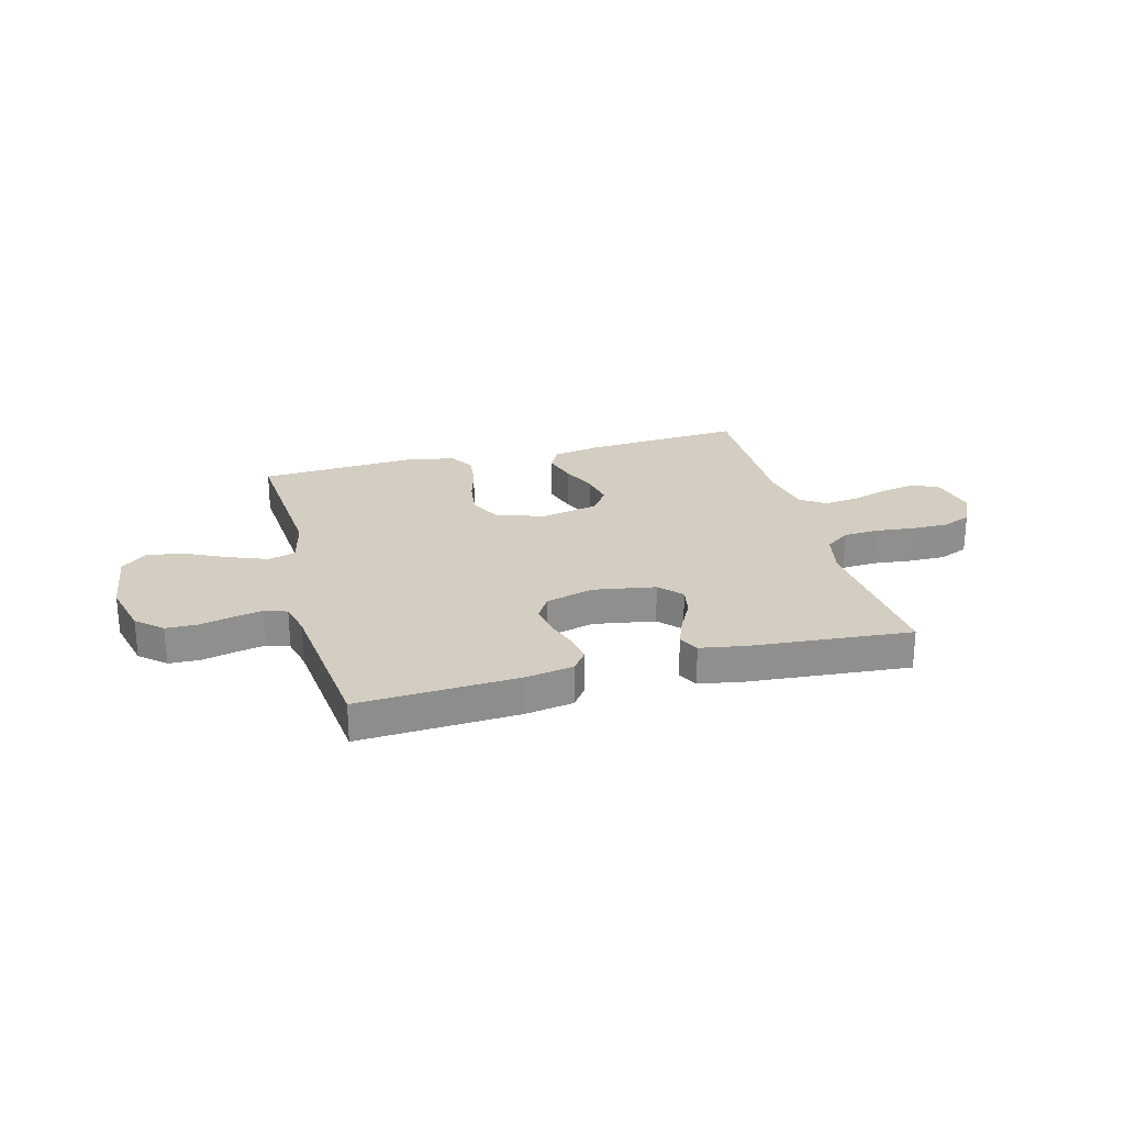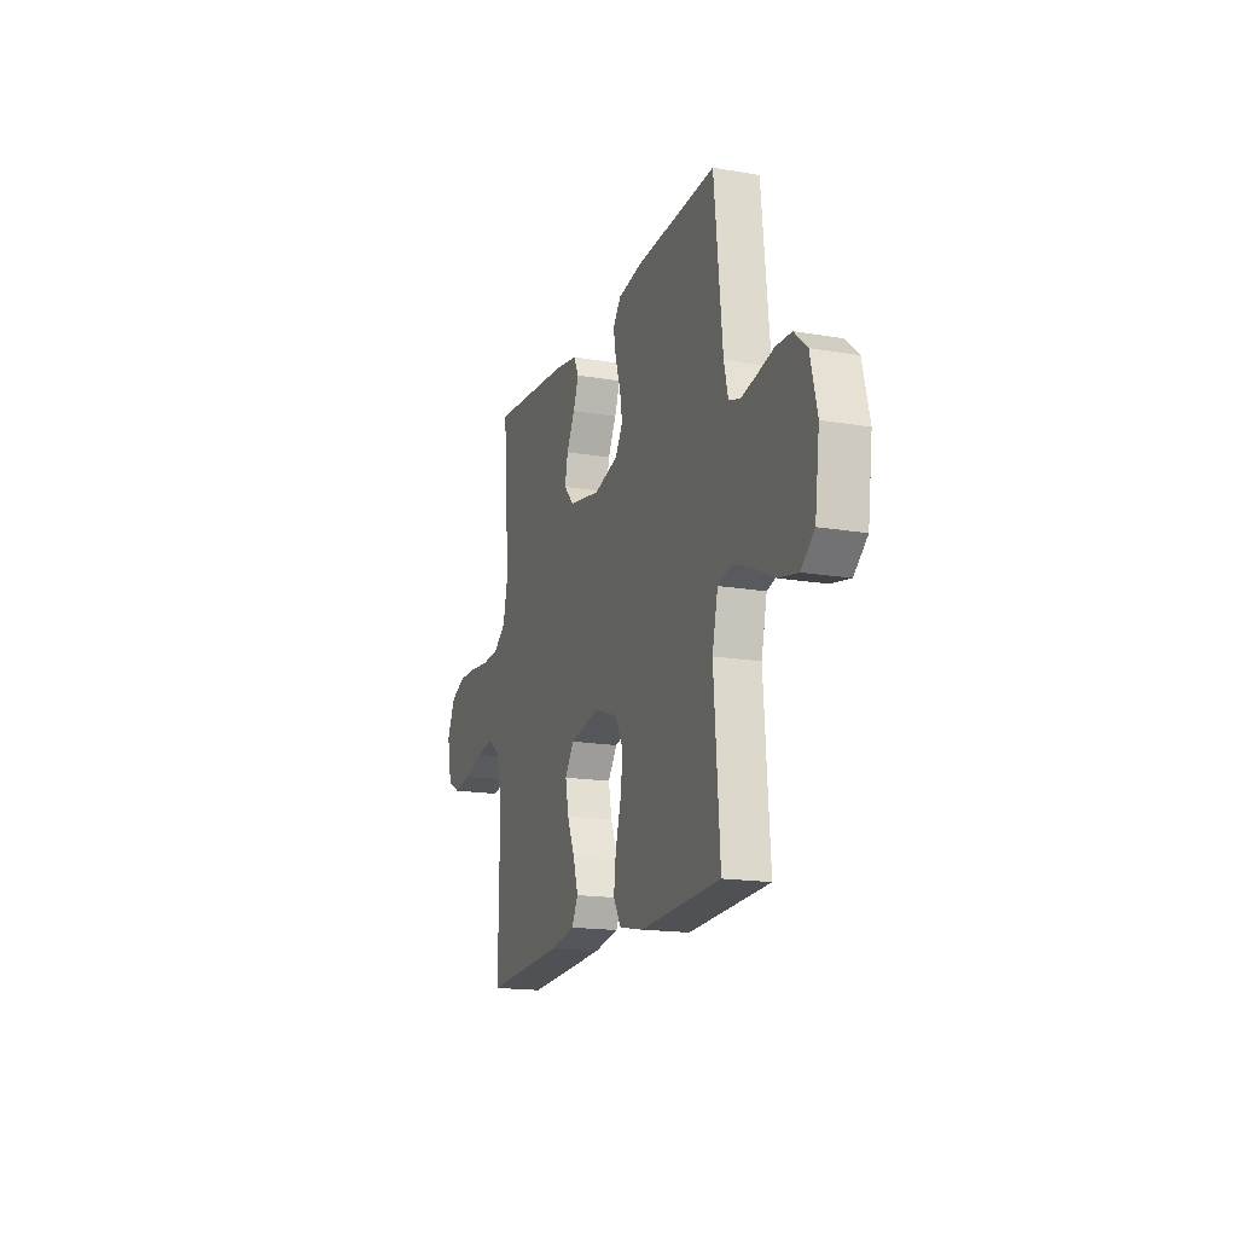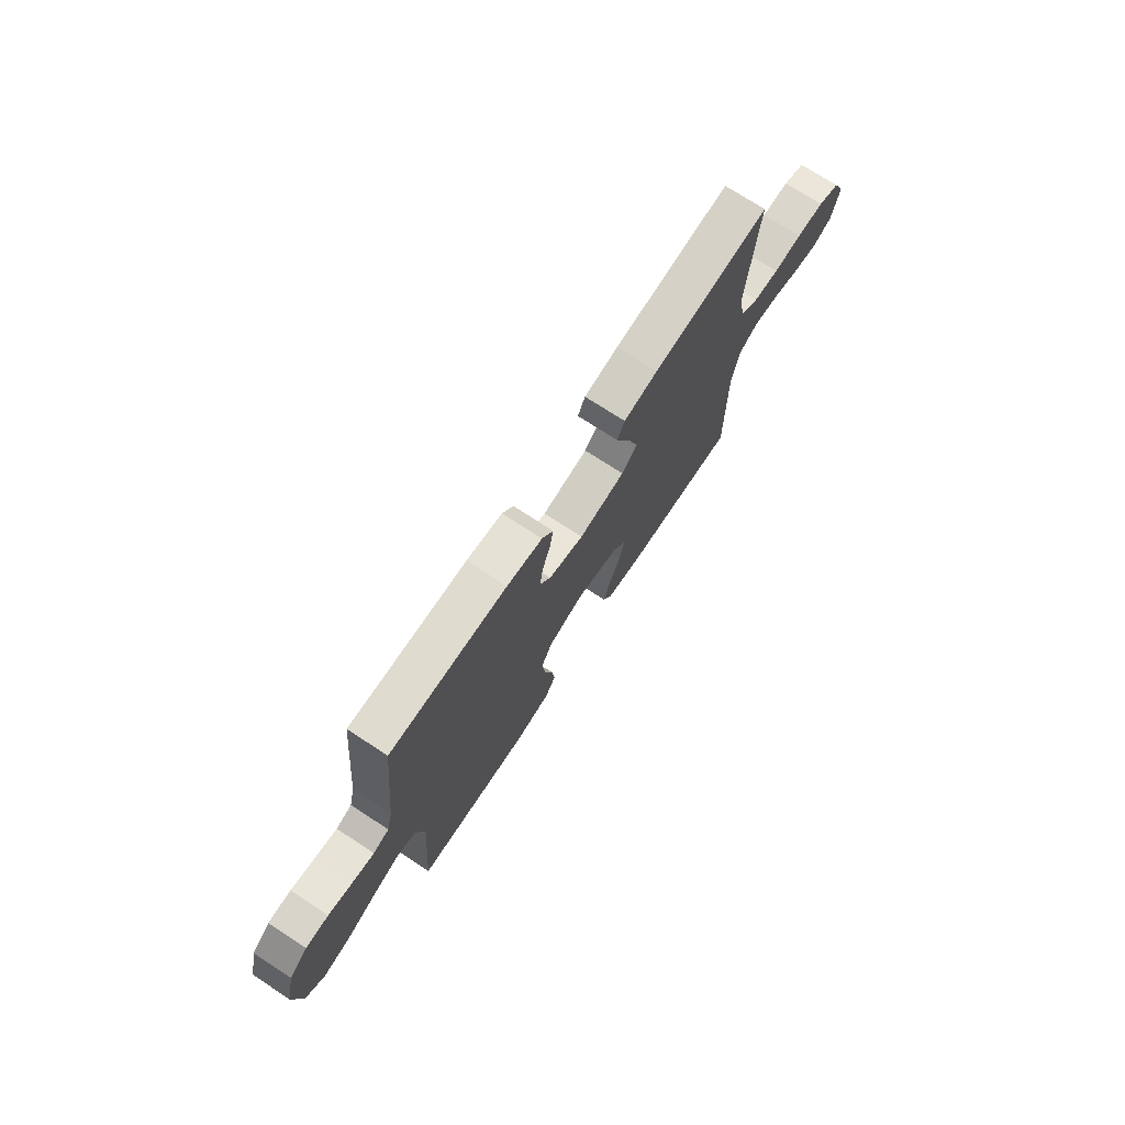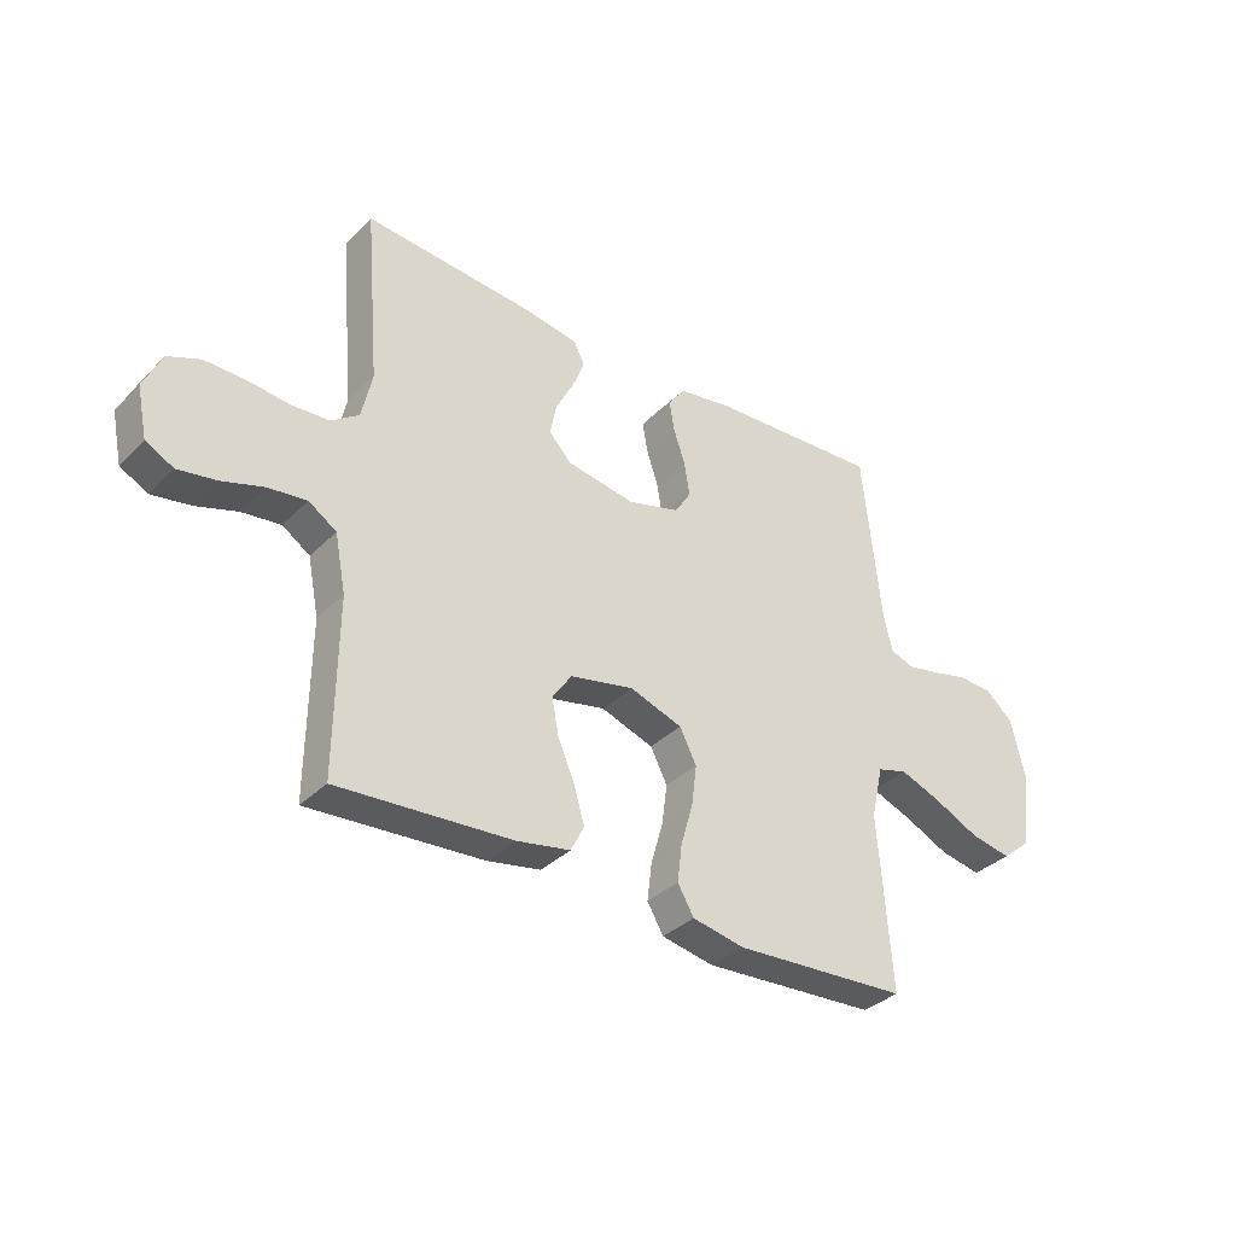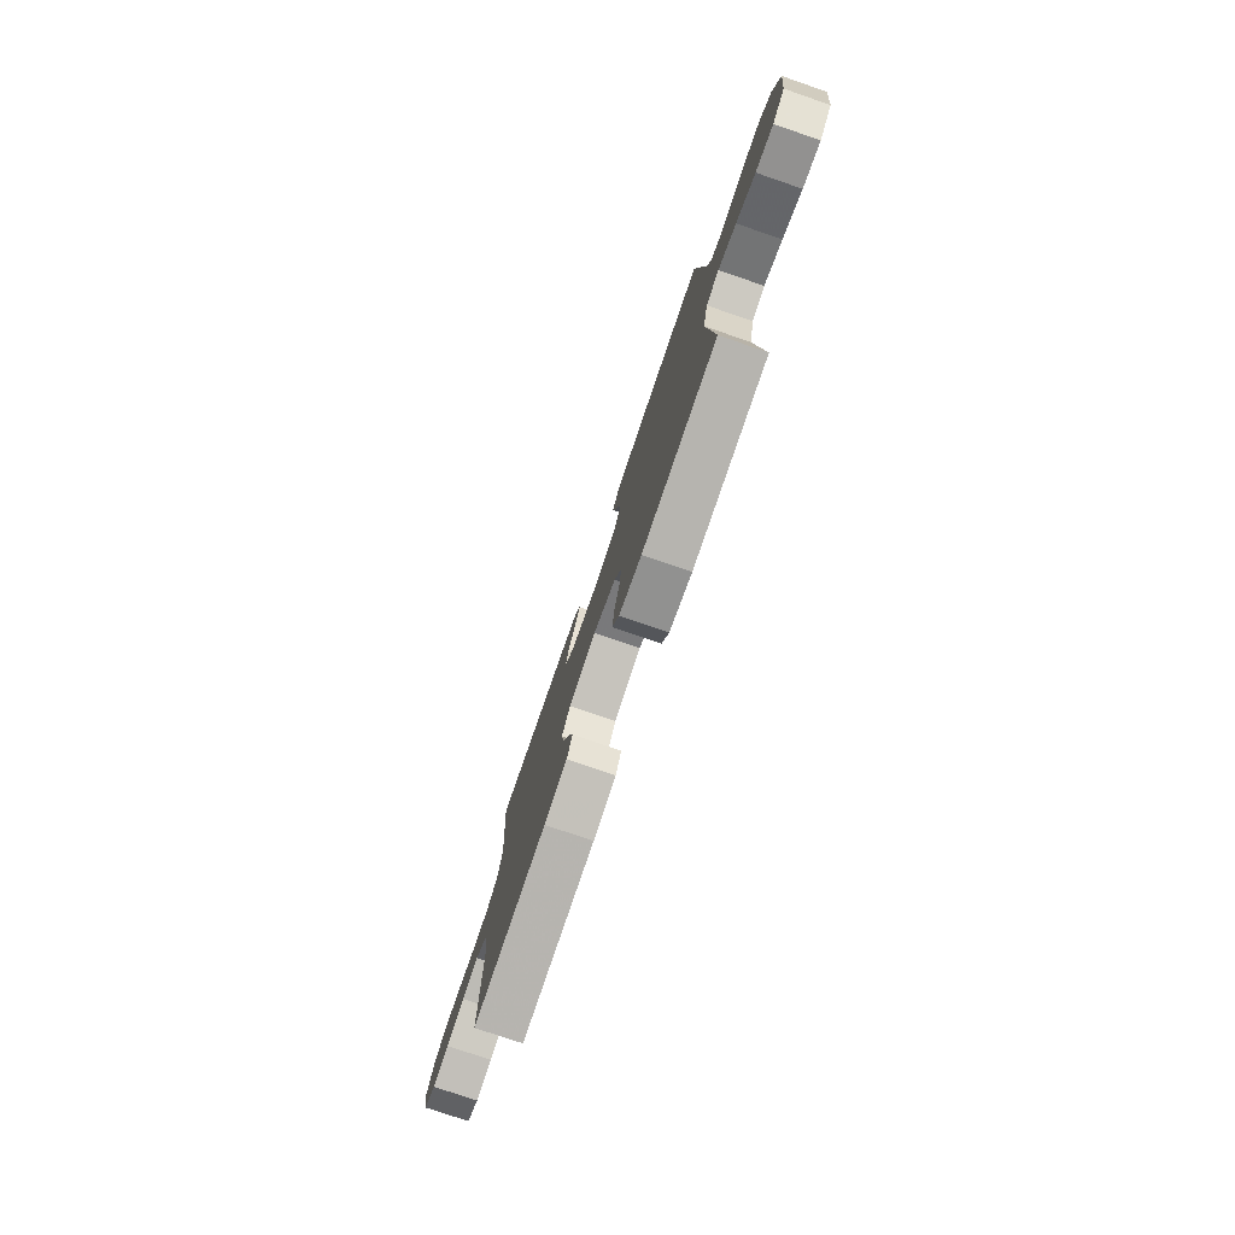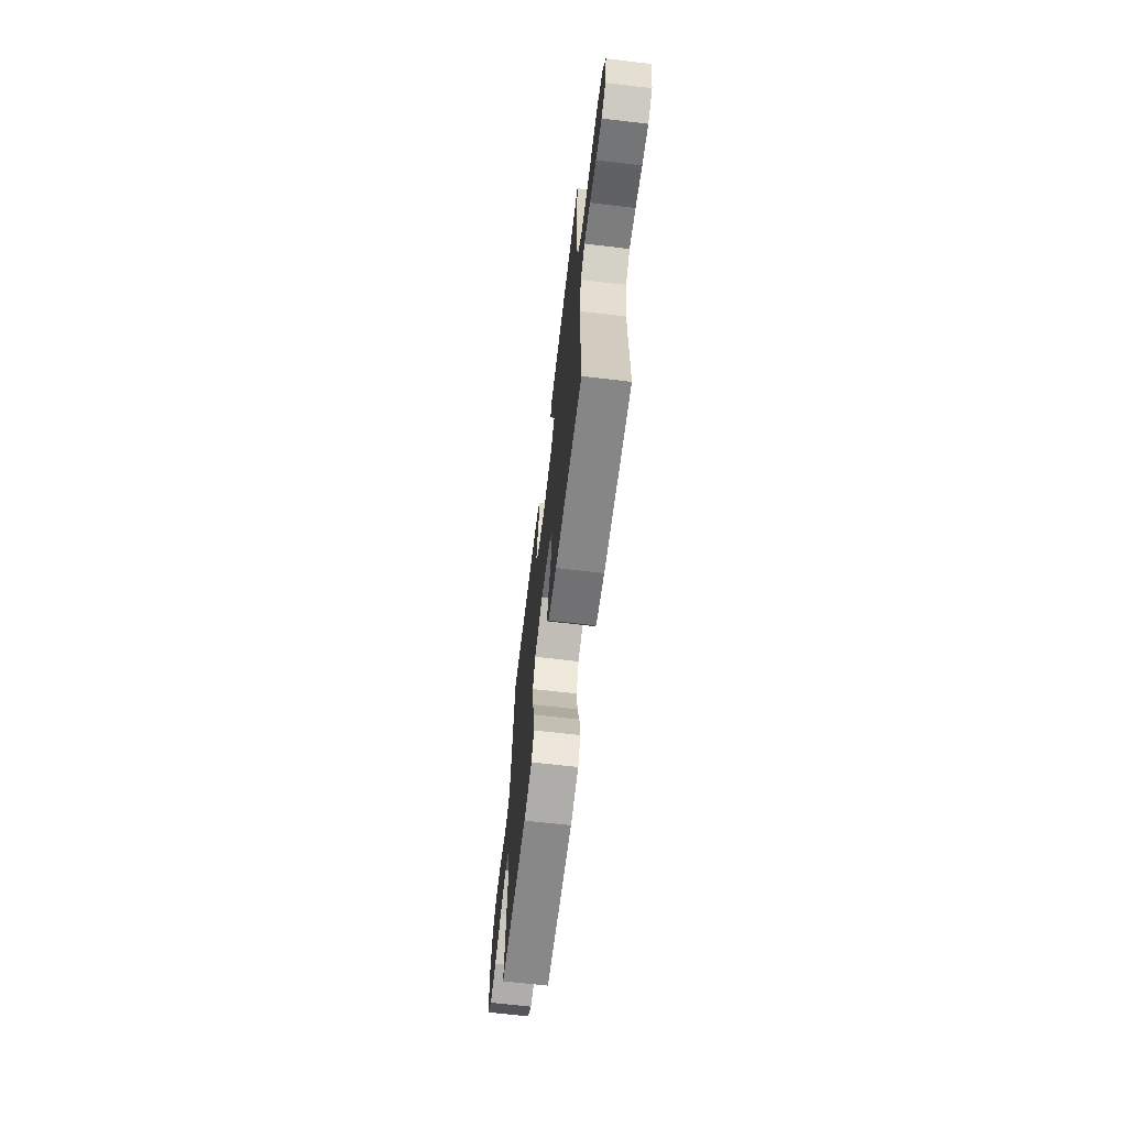
<metadata>
{"format":"obj","ext":"obj","renderer":"f3d","projection":"perspective","resolution":1024,"background":"white","views":[{"elev":25.0,"azim":-15.0,"up":"+Y"},{"elev":-16.8,"azim":-109.2,"up":"+Z"},{"elev":73.1,"azim":-56.8,"up":"+Z"},{"elev":-34.7,"azim":142.4,"up":"+Z"},{"elev":-77.2,"azim":-108.9,"up":"+Z"},{"elev":-65.9,"azim":83.2,"up":"+Z"}]}
</metadata>
<code>
v -0.5 0.07 -0.5
v -0.478 0.07 -0.2
v -0.499 0.07 -0.109
v -0.551 0.07 -0.094
v -0.623 0.07 -0.122
v -0.7 0.07 -0.159
v -0.771 0.07 -0.173
v -0.821 0.07 -0.131
v -0.838 0.07 0
v -0.813 0.07 0.104
v -0.765 0.07 0.146
v -0.706 0.07 0.148
v -0.643 0.07 0.133
v -0.587 0.07 0.122
v -0.546 0.07 0.137
v -0.531 0.07 0.2
v -0.5 0.07 0.5
v -0.2 0.07 0.485
v -0.109 0.07 0.47
v -0.08 0.07 0.431
v -0.089 0.07 0.378
v -0.109 0.07 0.318
v -0.118 0.07 0.261
v -0.09 0.07 0.216
v 0 0.07 0.191
v 0.118 0.07 0.211
v 0.157 0.07 0.253
v 0.146 0.07 0.308
v 0.115 0.07 0.367
v 0.094 0.07 0.42
v 0.113 0.07 0.459
v 0.2 0.07 0.474
v 0.5 0.07 0.5
v 0.475 0.07 0.2
v 0.493 0.07 0.118
v 0.54 0.07 0.084
v 0.605 0.07 0.08
v 0.678 0.07 0.088
v 0.748 0.07 0.089
v 0.804 0.07 0.066
v 0.835 0.07 0
v 0.817 0.07 -0.087
v 0.769 0.07 -0.112
v 0.703 0.07 -0.101
v 0.631 0.07 -0.078
v 0.564 0.07 -0.07
v 0.516 0.07 -0.102
v 0.497 0.07 -0.2
v 0.5 0.07 -0.5
v 0.2 0.07 -0.481
v 0.108 0.07 -0.464
v 0.085 0.07 -0.419
v 0.103 0.07 -0.357
v 0.132 0.07 -0.289
v 0.144 0.07 -0.226
v 0.11 0.07 -0.177
v 0 0.07 -0.154
v -0.091 0.07 -0.186
v -0.12 0.07 -0.243
v -0.111 0.07 -0.313
v -0.09 0.07 -0.386
v -0.082 0.07 -0.451
v -0.11 0.07 -0.499
v -0.2 0.07 -0.517
v -0.5 0 -0.5
v -0.478 0 -0.2
v -0.499 0 -0.109
v -0.551 0 -0.094
v -0.623 0 -0.122
v -0.7 0 -0.159
v -0.771 0 -0.173
v -0.821 0 -0.131
v -0.838 0 0
v -0.813 0 0.104
v -0.765 0 0.146
v -0.706 0 0.148
v -0.643 0 0.133
v -0.587 0 0.122
v -0.546 0 0.137
v -0.531 0 0.2
v -0.5 0 0.5
v -0.2 0 0.485
v -0.109 0 0.47
v -0.08 0 0.431
v -0.089 0 0.378
v -0.109 0 0.318
v -0.118 0 0.261
v -0.09 0 0.216
v 0 0 0.191
v 0.118 0 0.211
v 0.157 0 0.253
v 0.146 0 0.308
v 0.115 0 0.367
v 0.094 0 0.42
v 0.113 0 0.459
v 0.2 0 0.474
v 0.5 0 0.5
v 0.475 0 0.2
v 0.493 0 0.118
v 0.54 0 0.084
v 0.605 0 0.08
v 0.678 0 0.088
v 0.748 0 0.089
v 0.804 0 0.066
v 0.835 0 0
v 0.817 0 -0.087
v 0.769 0 -0.112
v 0.703 0 -0.101
v 0.631 0 -0.078
v 0.564 0 -0.07
v 0.516 0 -0.102
v 0.497 0 -0.2
v 0.5 0 -0.5
v 0.2 0 -0.481
v 0.108 0 -0.464
v 0.085 0 -0.419
v 0.103 0 -0.357
v 0.132 0 -0.289
v 0.144 0 -0.226
v 0.11 0 -0.177
v 0 0 -0.154
v -0.091 0 -0.186
v -0.12 0 -0.243
v -0.111 0 -0.313
v -0.09 0 -0.386
v -0.082 0 -0.451
v -0.11 0 -0.499
v -0.2 0 -0.517
f 64 1 2
f 63 64 2
f 62 63 2
f 61 62 2
f 60 61 2
f 59 60 2 3
f 58 59 3
f 57 58 3 4
f 52 53 54
f 51 52 54
f 50 51 54
f 49 50 54
f 48 49 54
f 47 48 54 55
f 46 47 55 56
f 43 44 45
f 42 43 45
f 41 42 45
f 40 41 45
f 39 40 45
f 38 39 45
f 37 38 45
f 36 37 45 46
f 46 56 57
f 36 46 57
f 35 36 57
f 32 33 34
f 31 32 34
f 30 31 34
f 29 30 34
f 28 29 34
f 27 28 34 35
f 20 21 22
f 19 20 22
f 18 19 22
f 17 18 22
f 16 17 22
f 15 16 22 23
f 14 15 23 24
f 11 12 13
f 10 11 13
f 9 10 13
f 8 9 13
f 7 8 13
f 6 7 13
f 5 6 13
f 4 5 13 14
f 14 24 25
f 4 14 25
f 57 4 25
f 26 27 35 57
f 25 26 57
f 66 65 128
f 66 128 127
f 66 127 126
f 66 126 125
f 66 125 124
f 67 66 124 123
f 67 123 122
f 68 67 122 121
f 118 117 116
f 118 116 115
f 118 115 114
f 118 114 113
f 118 113 112
f 119 118 112 111
f 120 119 111 110
f 109 108 107
f 109 107 106
f 109 106 105
f 109 105 104
f 109 104 103
f 109 103 102
f 109 102 101
f 110 109 101 100
f 121 120 110
f 121 110 100
f 121 100 99
f 98 97 96
f 98 96 95
f 98 95 94
f 98 94 93
f 98 93 92
f 99 98 92 91
f 86 85 84
f 86 84 83
f 86 83 82
f 86 82 81
f 86 81 80
f 87 86 80 79
f 88 87 79 78
f 77 76 75
f 77 75 74
f 77 74 73
f 77 73 72
f 77 72 71
f 77 71 70
f 77 70 69
f 78 77 69 68
f 89 88 78
f 89 78 68
f 89 68 121
f 121 99 91 90
f 121 90 89
f 1 65 66 2
f 2 66 67 3
f 3 67 68 4
f 4 68 69 5
f 5 69 70 6
f 6 70 71 7
f 7 71 72 8
f 8 72 73 9
f 9 73 74 10
f 10 74 75 11
f 11 75 76 12
f 12 76 77 13
f 13 77 78 14
f 14 78 79 15
f 15 79 80 16
f 16 80 81 17
f 17 81 82 18
f 18 82 83 19
f 19 83 84 20
f 20 84 85 21
f 21 85 86 22
f 22 86 87 23
f 23 87 88 24
f 24 88 89 25
f 25 89 90 26
f 26 90 91 27
f 27 91 92 28
f 28 92 93 29
f 29 93 94 30
f 30 94 95 31
f 31 95 96 32
f 32 96 97 33
f 33 97 98 34
f 34 98 99 35
f 35 99 100 36
f 36 100 101 37
f 37 101 102 38
f 38 102 103 39
f 39 103 104 40
f 40 104 105 41
f 41 105 106 42
f 42 106 107 43
f 43 107 108 44
f 44 108 109 45
f 45 109 110 46
f 46 110 111 47
f 47 111 112 48
f 48 112 113 49
f 49 113 114 50
f 50 114 115 51
f 51 115 116 52
f 52 116 117 53
f 53 117 118 54
f 54 118 119 55
f 55 119 120 56
f 56 120 121 57
f 57 121 122 58
f 58 122 123 59
f 59 123 124 60
f 60 124 125 61
f 61 125 126 62
f 62 126 127 63
f 63 127 128 64
f 64 128 65 1

</code>
